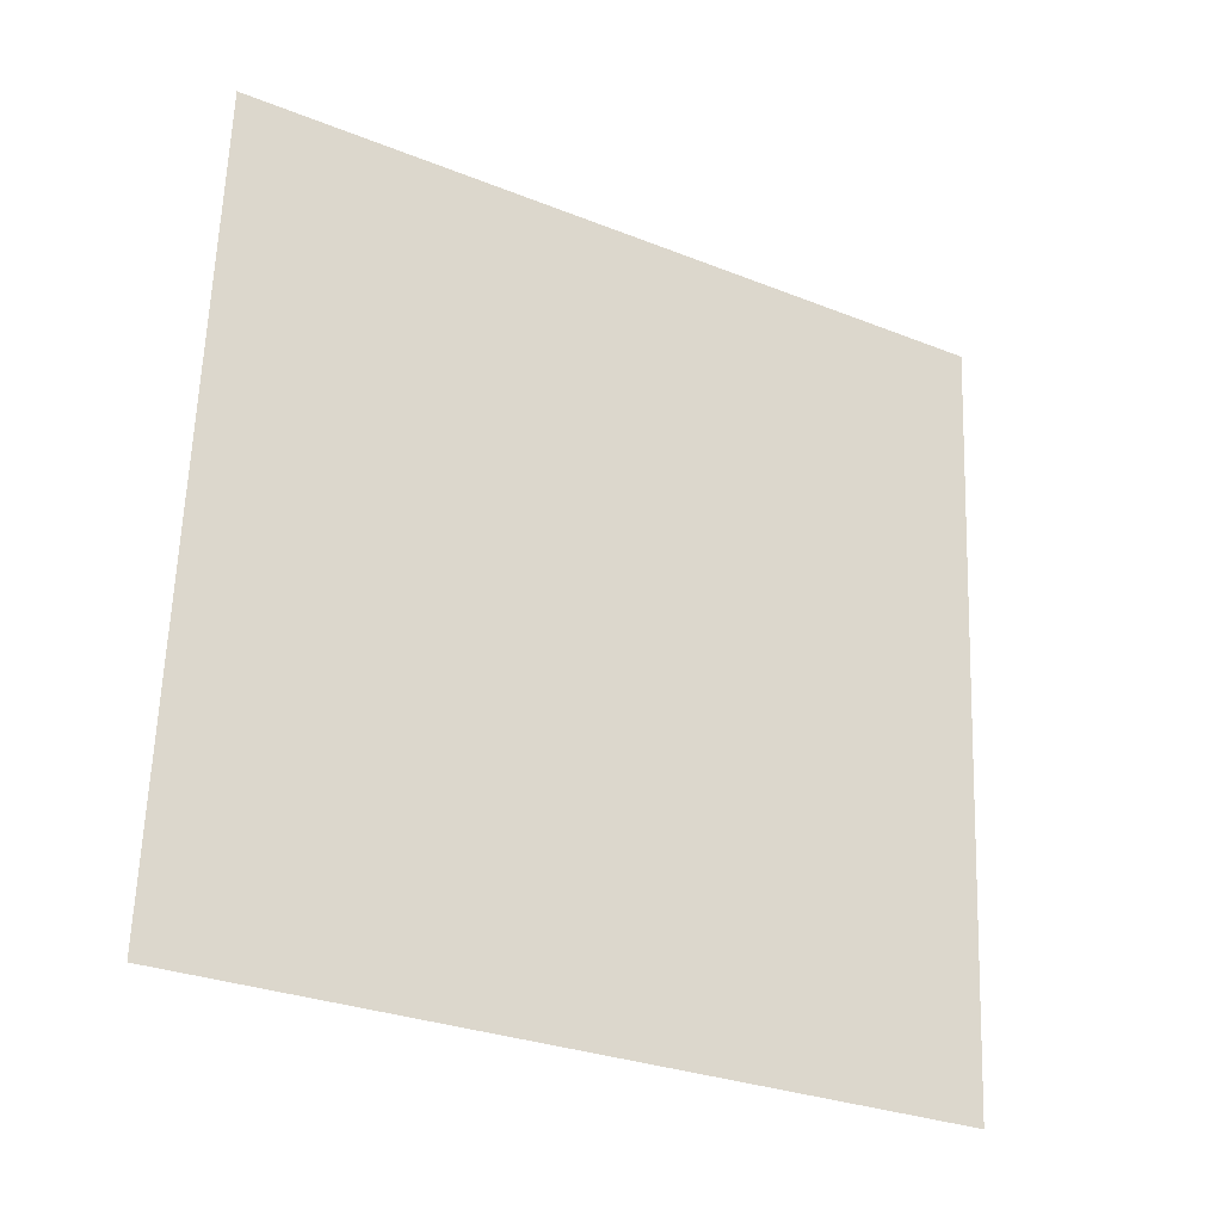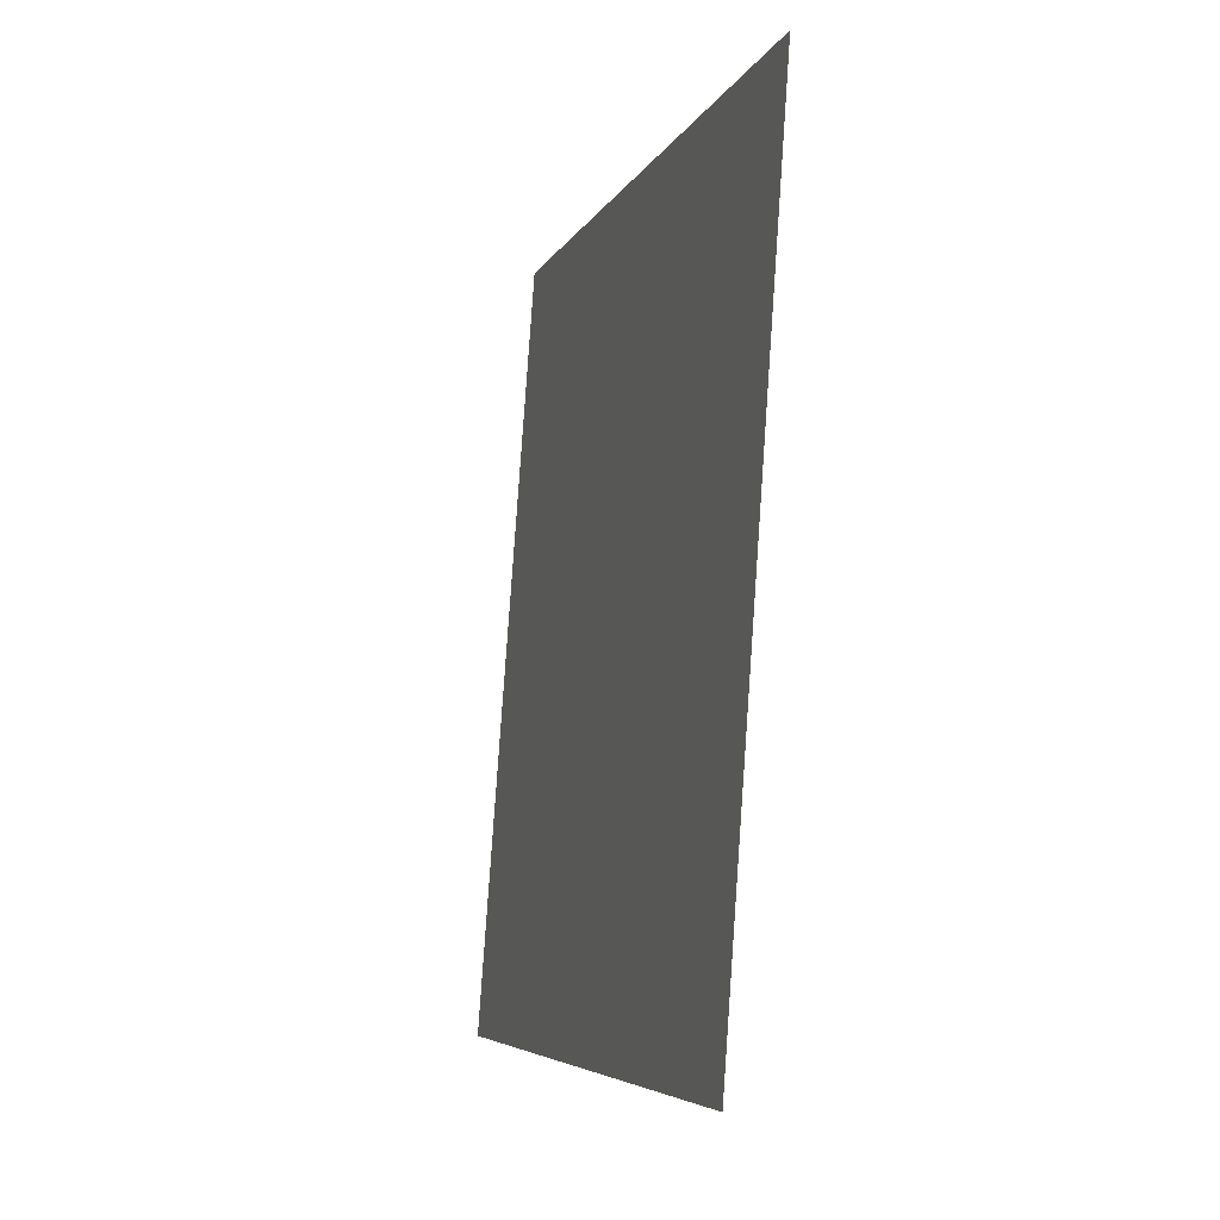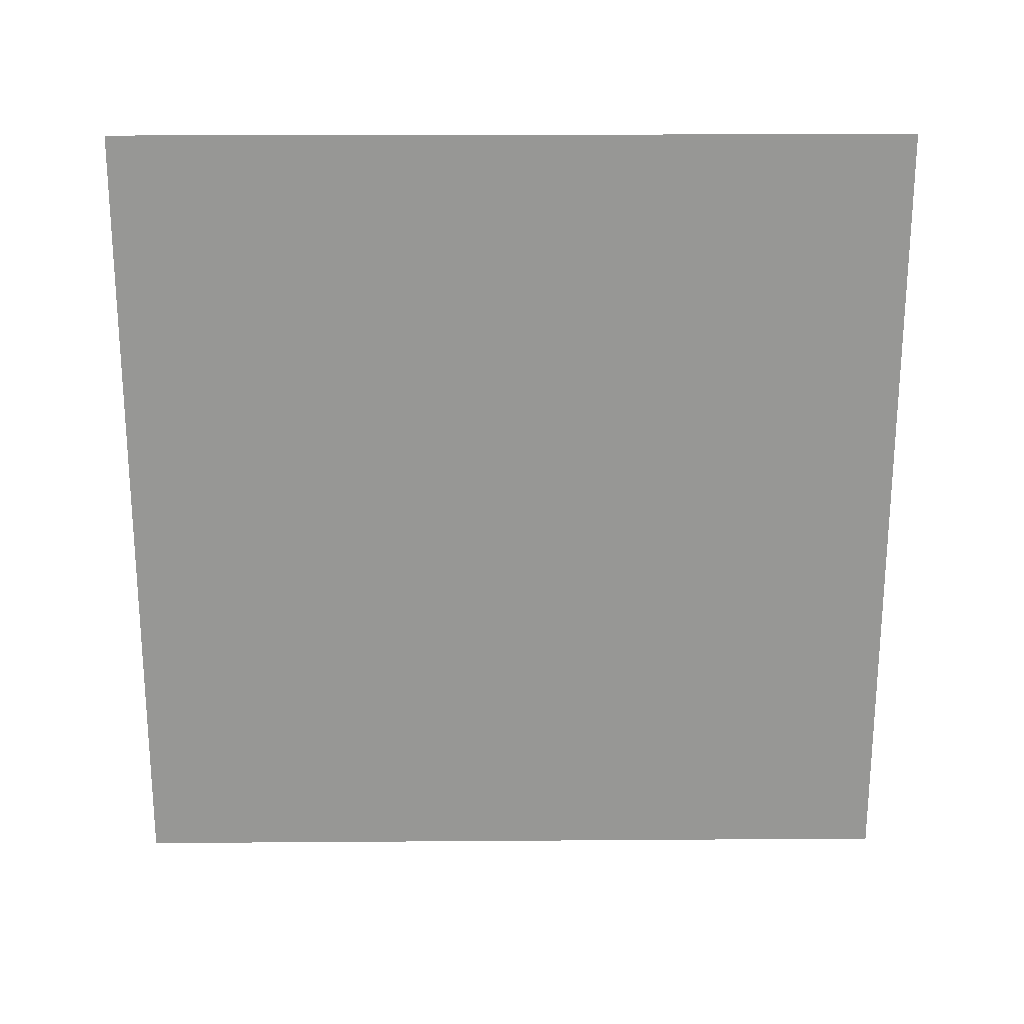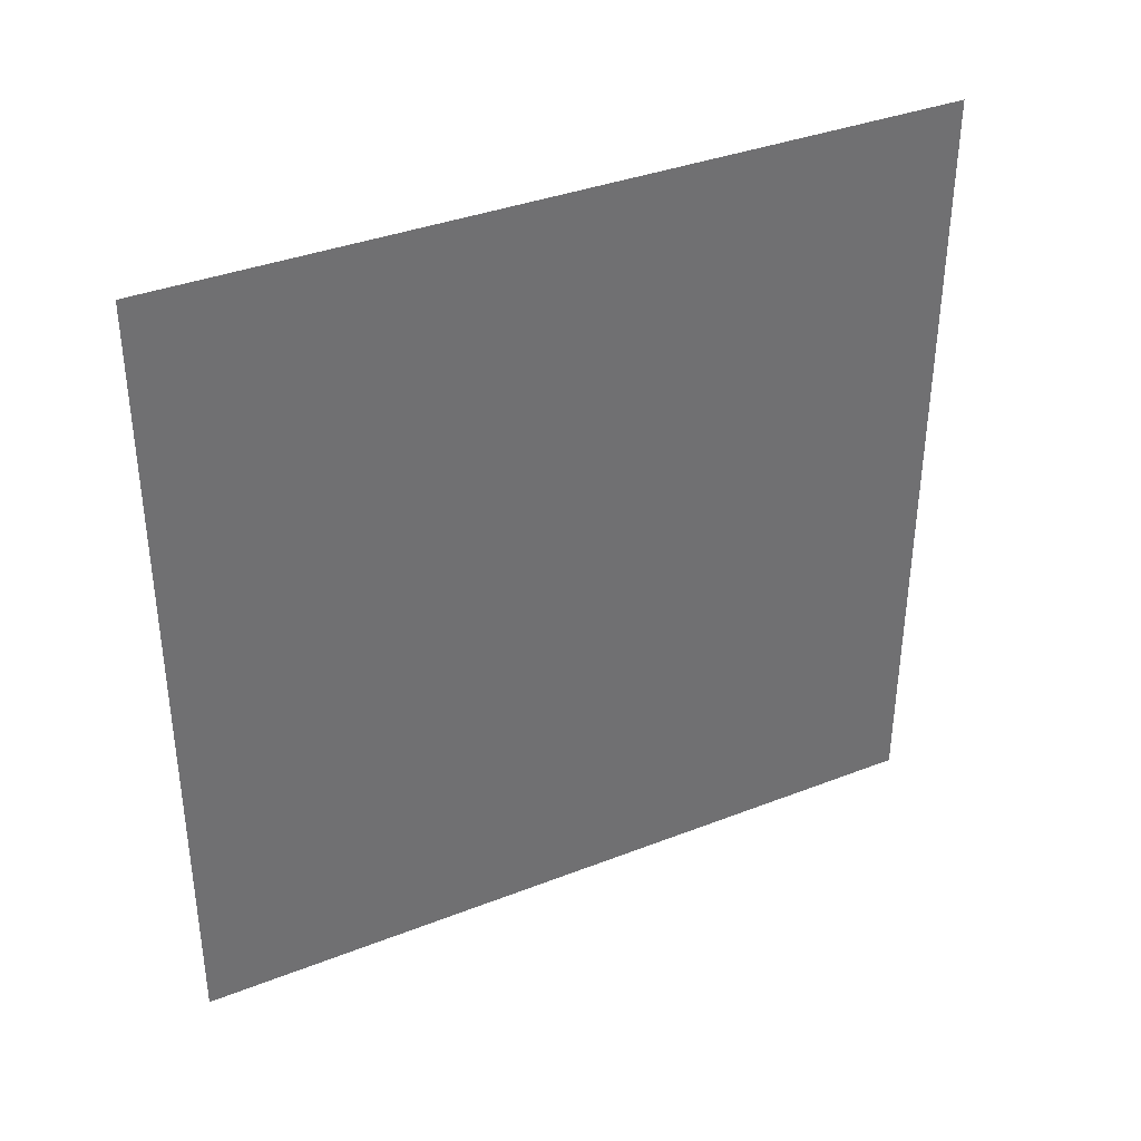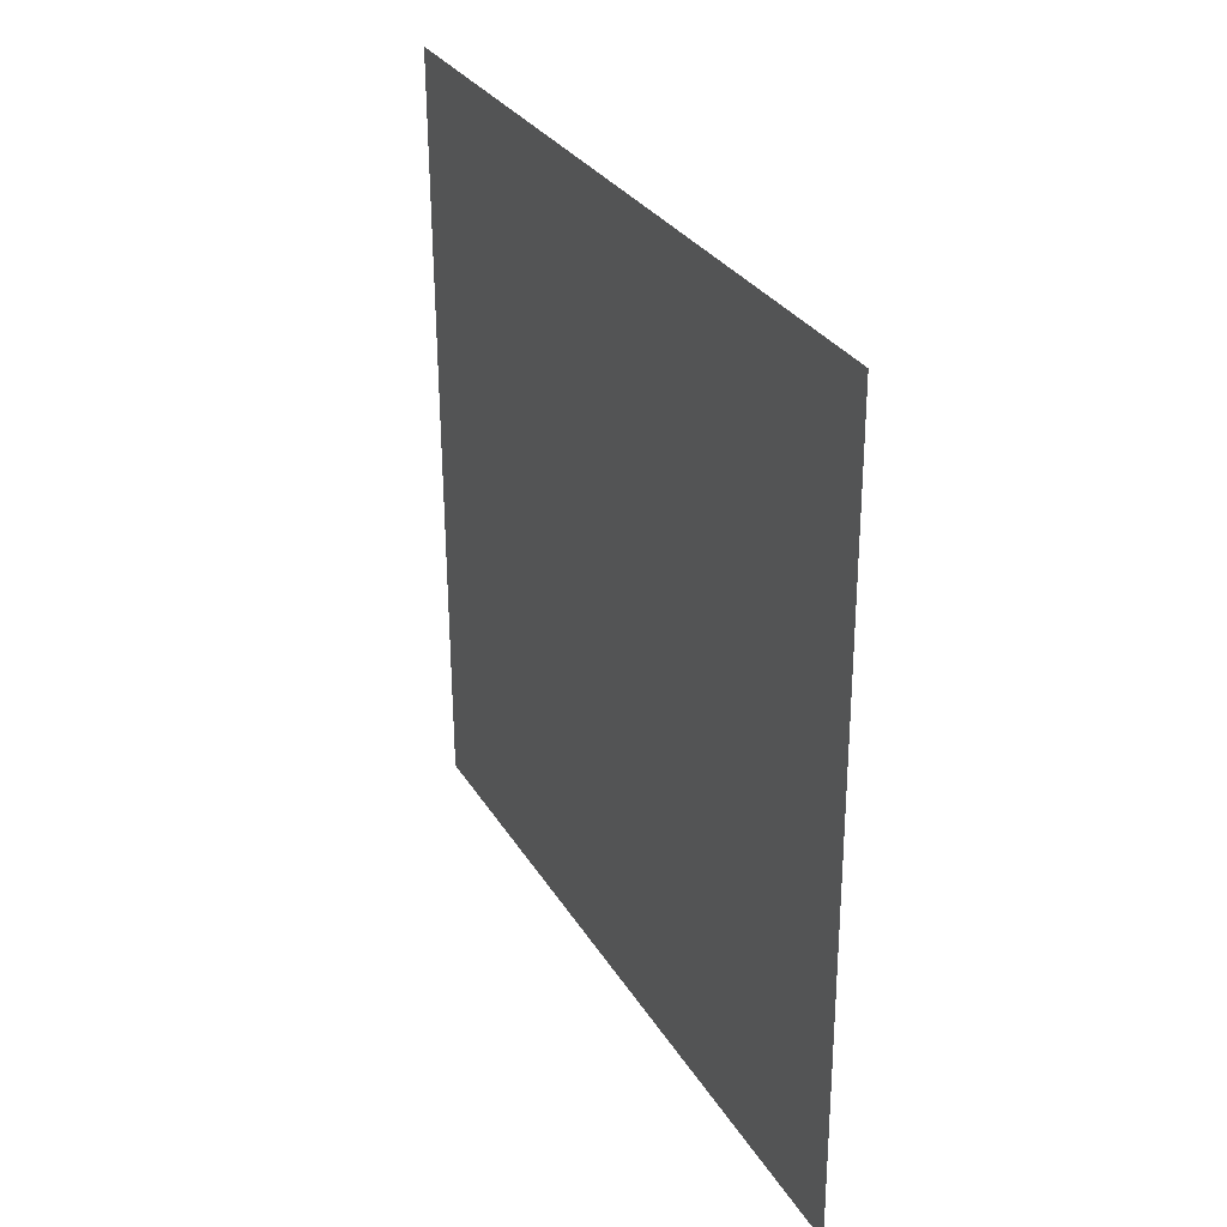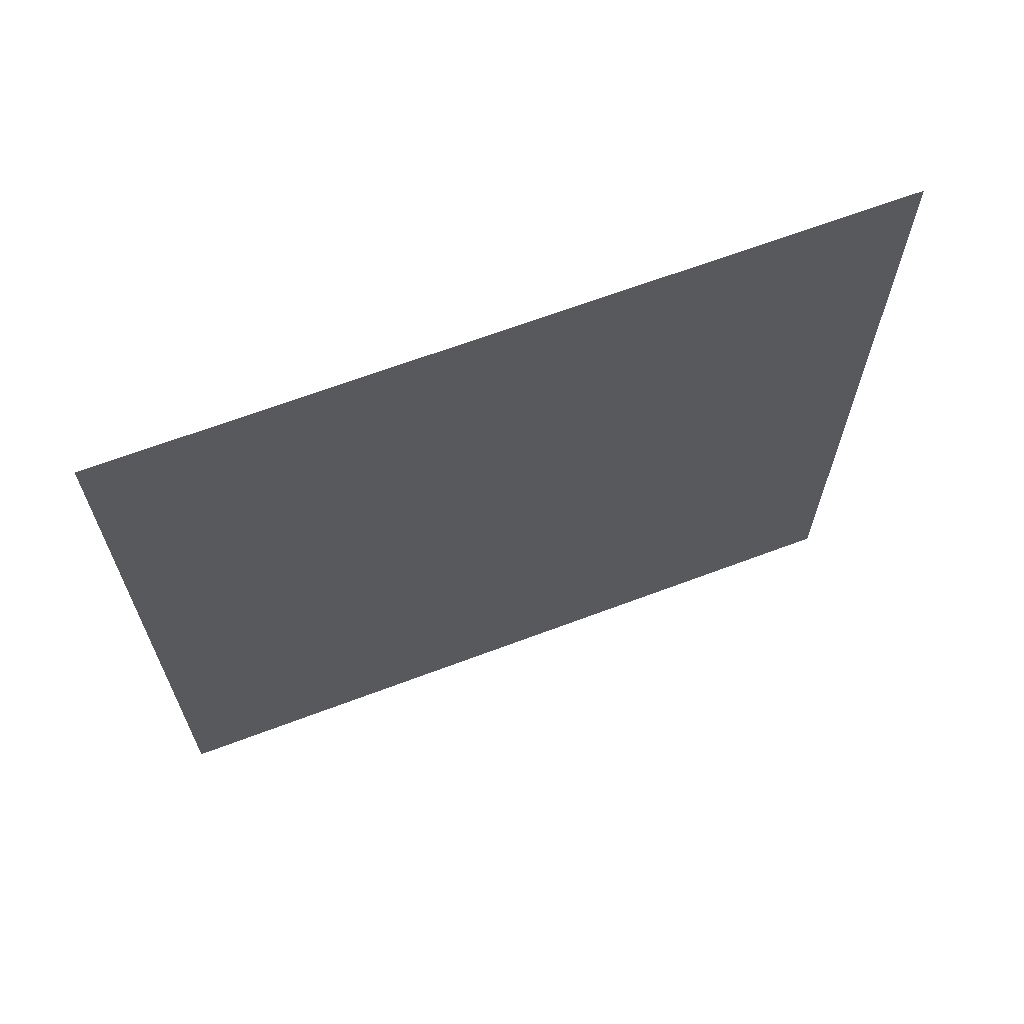
<metadata>
{"format":"obj","ext":"obj","renderer":"f3d","projection":"perspective","resolution":1024,"background":"white","views":[{"elev":-29.3,"azim":59.3,"up":"+Y"},{"elev":-5.8,"azim":-15.9,"up":"+Y"},{"elev":17.9,"azim":88.9,"up":"+Y"},{"elev":36.7,"azim":-121.0,"up":"+Z"},{"elev":30.0,"azim":-29.9,"up":"+Z"},{"elev":65.7,"azim":-114.9,"up":"+Z"}]}
</metadata>
<code>
o Plane
v -1.561 7.632 3.848
v -1.52 7.632 -4.32
v -2.146 -0.5149 3.846
v -2.104 -0.5149 -4.323
f 2 3 1
f 2 4 3

</code>
